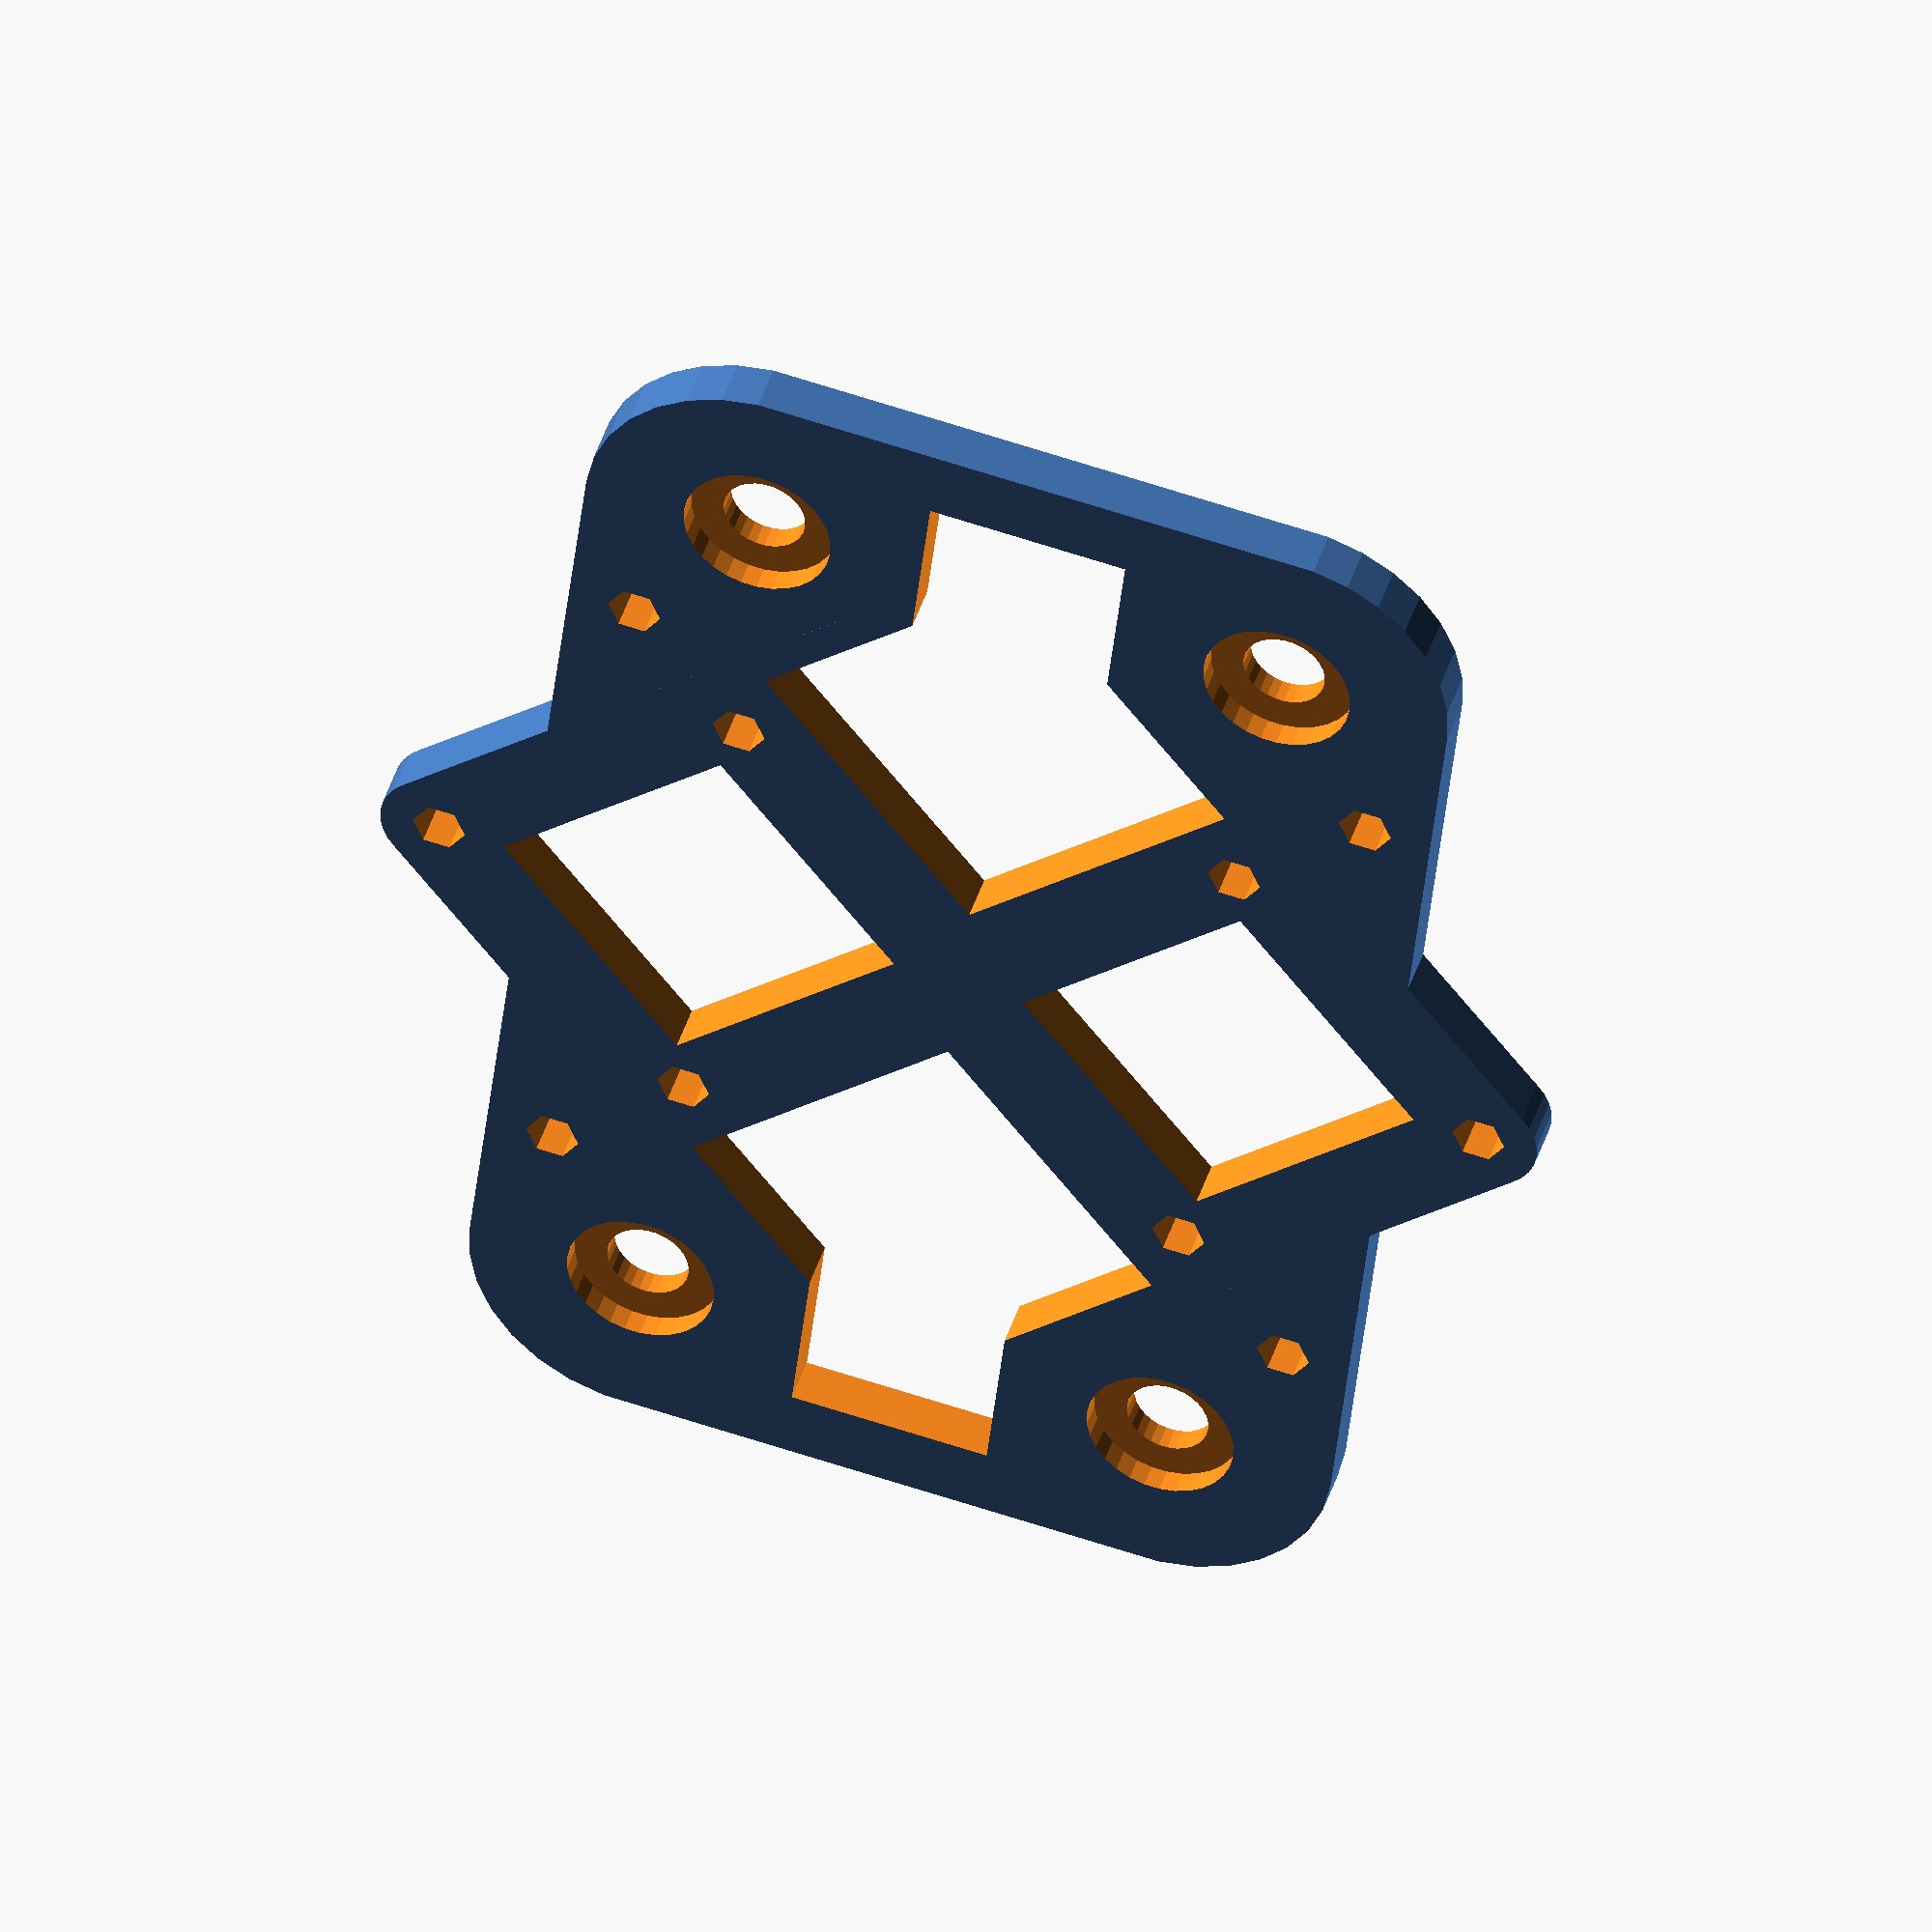
<openscad>
//**********************************************************************
//* Naze32 Flight Controller Mount                                     *
//* by Mike Leigh - June 2016                                          *
//* Mount based on "Crossfire2" design by MickeyB                      *
//* (http://www.thingiverse.com/thing:234867)                          *
//* CC BY-NC 3.0                                                       *
//* http://creativecommons.org/licenses/by-nc/3.0/                     *
//**********************************************************************

// width
x = 50;
// length
y = 85;
// height
z = 3;

// dampener dimensions
dampner_hole = 5;
dampner_cutout = 9;

difference() {

    // base, union of 2 hulls
    union() {
        // external corners
        hull() {
            translate([-16, -32, z / 2 * -1]) cylinder(r = dampner_cutout / 2 + 6, h = z, $fn = 30);
            translate([-16, 32, z / 2 * -1]) cylinder(r = dampner_cutout / 2 + 6, h = z, $fn = 30);
            translate([16, -32, z / 2 * -1]) cylinder(r = dampner_cutout / 2 + 6, h = z, $fn = 30);
            translate([16, 32, z / 2 * -1]) cylinder(r = dampner_cutout / 2 + 6, h = z, $fn = 30);
        }
        // 64mm middle supports
        hull() {
            translate([0, -32, (z / 2) * -1]) cylinder(r = 3.6, h = z, $fn = 30);
            translate([-32, 0, (z / 2) * -1]) cylinder(r = 3.6, h = z, $fn = 30);
            translate([32, 0, (z / 2) * -1]) cylinder(r = 3.6, h = z, $fn = 30);
            translate([0, 32, (z / 2) * -1]) cylinder(r = 3.6, h = z, $fn = 30);
        }
    }

    // rectangle cutouts
    translate([0, -30, 0]) cube([12, 16, z + .2], center=true);
    translate([0, 30, 0]) cube([12, 16, z + .2], center=true);

    // 17mm rotated rectangular cutouts
    translate([16, 0, 0]) rotate([0,0,45]) cube([17, 17, z + .2], center=true);
    translate([-16, 0, 0]) rotate([0,0,45]) cube([17, 17, z + .2], center=true);

    // 20mm rotated rectangular cutouts
    translate([0, -20, 0]) rotate([0,0,45]) cube([20, 20, z + .2], center=true);
    translate([0, 20, 0]) rotate([0,0,45]) cube([20, 20, z + .2], center=true);

    // 45mm square fixing holes
    translate([-22.5, -22.5, (z / 2) * -1 -.1]) cylinder(r = 1.6, h = z + .2, $fn = 6);
    translate([-22.5, 22.5, (z / 2) * -1 -.1]) cylinder(r = 1.6, h = z + .2, $fn = 6);
    translate([22.5, -22.5, (z / 2) * -1 -.1]) cylinder(r = 1.6, h = z + .2, $fn = 6);
    translate([22.5, 22.5, (z / 2) * -1 -.1]) cylinder(r = 1.6, h = z + .2, $fn = 6);

    // 30.5mm square fixing holes
    translate([-15.25, -15.25, (z / 2) * -1 -.1]) cylinder(r = 1.6, h = z + .2, $fn = 6);
    translate([-15.25, 15.25, (z / 2) * -1 -.1]) cylinder(r = 1.6, h = z + .2, $fn = 6);
    translate([15.25, -15.25, (z / 2) * -1 -.1]) cylinder(r = 1.6, h = z + .2, $fn = 6);
    translate([15.25, 15.25, (z / 2) * -1 -.1]) cylinder(r = 1.6, h = z + .2, $fn = 6);

    // 64mm spaced x axis holes
    translate([32, 0, (z / 2) * -1 -.1]) cylinder(r = 1.6, h = z + .2, $fn = 6);
    translate([-32, 0, (z / 2) * -1 -.1]) cylinder(r = 1.6, h = z + .2, $fn = 6);

    // 64 x 32 hole centres (dampeners)
    translate([-16, -32, (z / 2) * -1 -.1]) cylinder(r = dampner_hole / 2, h = z + .2, $fn = 30);
    translate([-16, -32, 0]) cylinder(r = dampner_cutout / 2, h = z, $fn = 30);
    translate([-16, 32, (z / 2) * -1 -.1]) cylinder(r = dampner_hole / 2, h = z + .2, $fn = 30);
    translate([-16, 32, 0]) cylinder(r = dampner_cutout / 2, h = z, $fn = 30);
    translate([16, -32, (z / 2) * -1 -.1]) cylinder(r = dampner_hole / 2, h = z + .2, $fn = 30);
    translate([16, -32, 0]) cylinder(r = dampner_cutout / 2, h = z, $fn = 30);
    translate([16, 32, (z / 2) * -1 -.1]) cylinder(r = dampner_hole / 2, h = z + .2, $fn = 30);
    translate([16, 32, 0]) cylinder(r = dampner_cutout / 2, h = z, $fn = 30);

}

</openscad>
<views>
elev=135.2 azim=6.4 roll=162.9 proj=o view=wireframe
</views>
